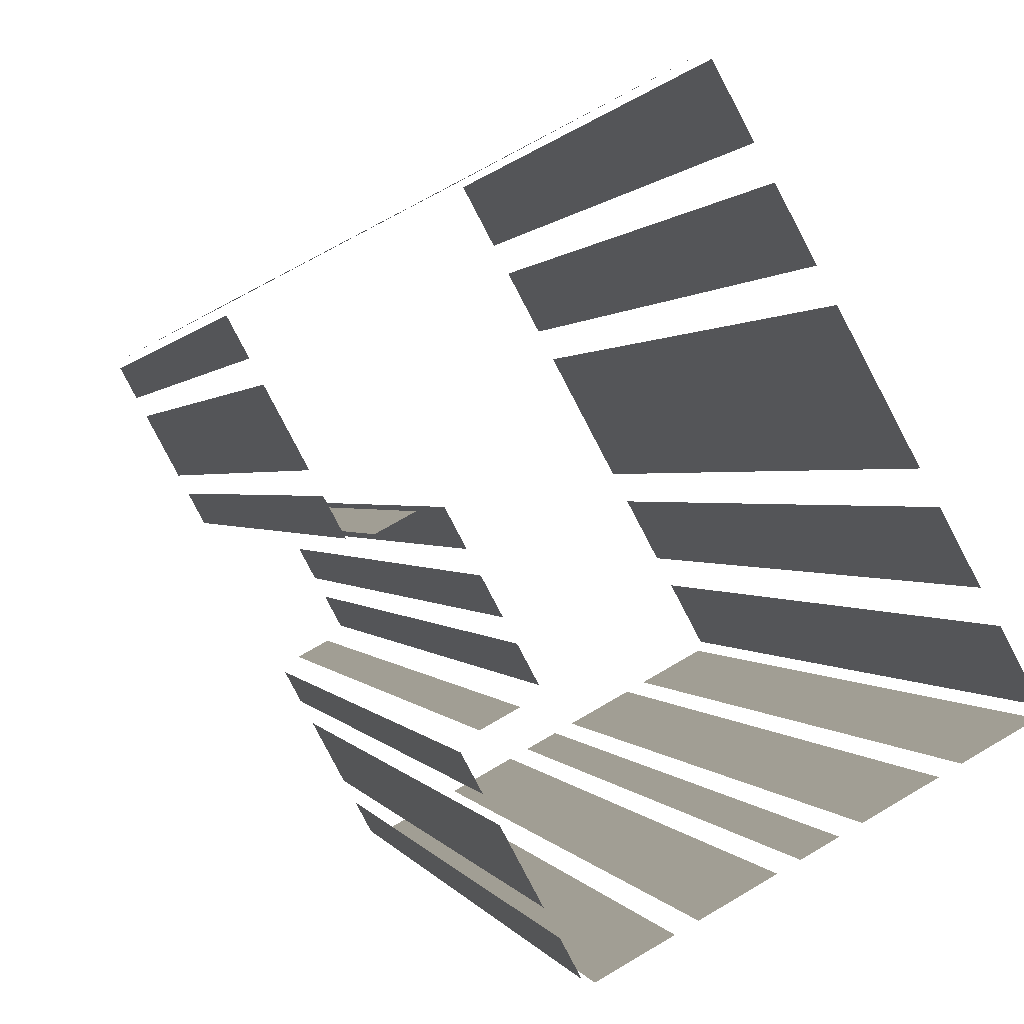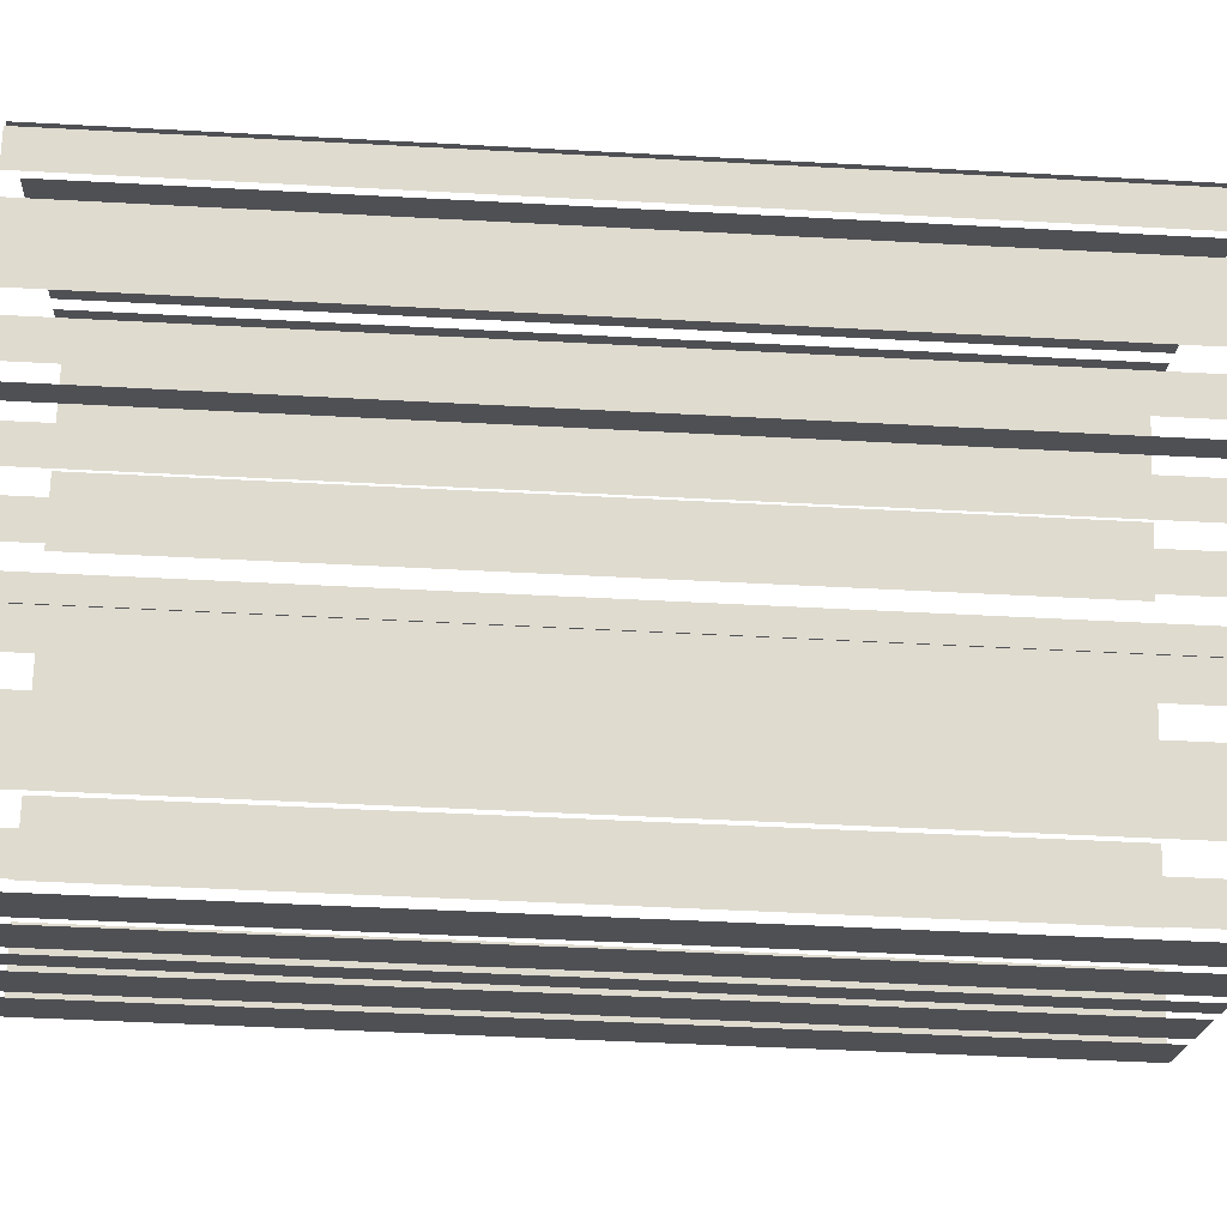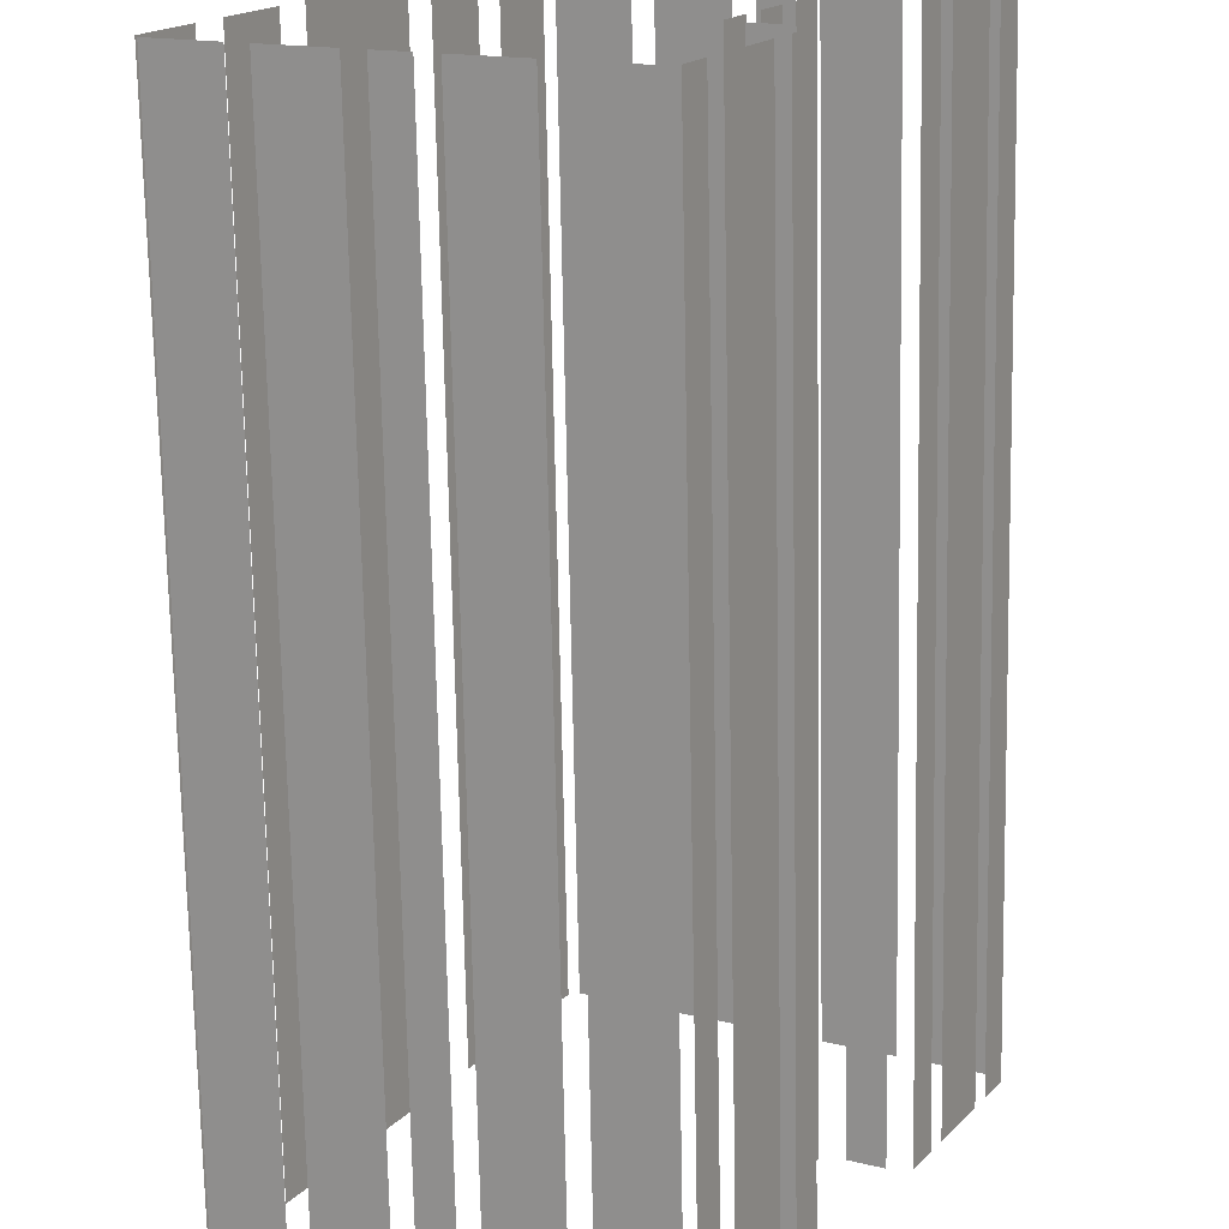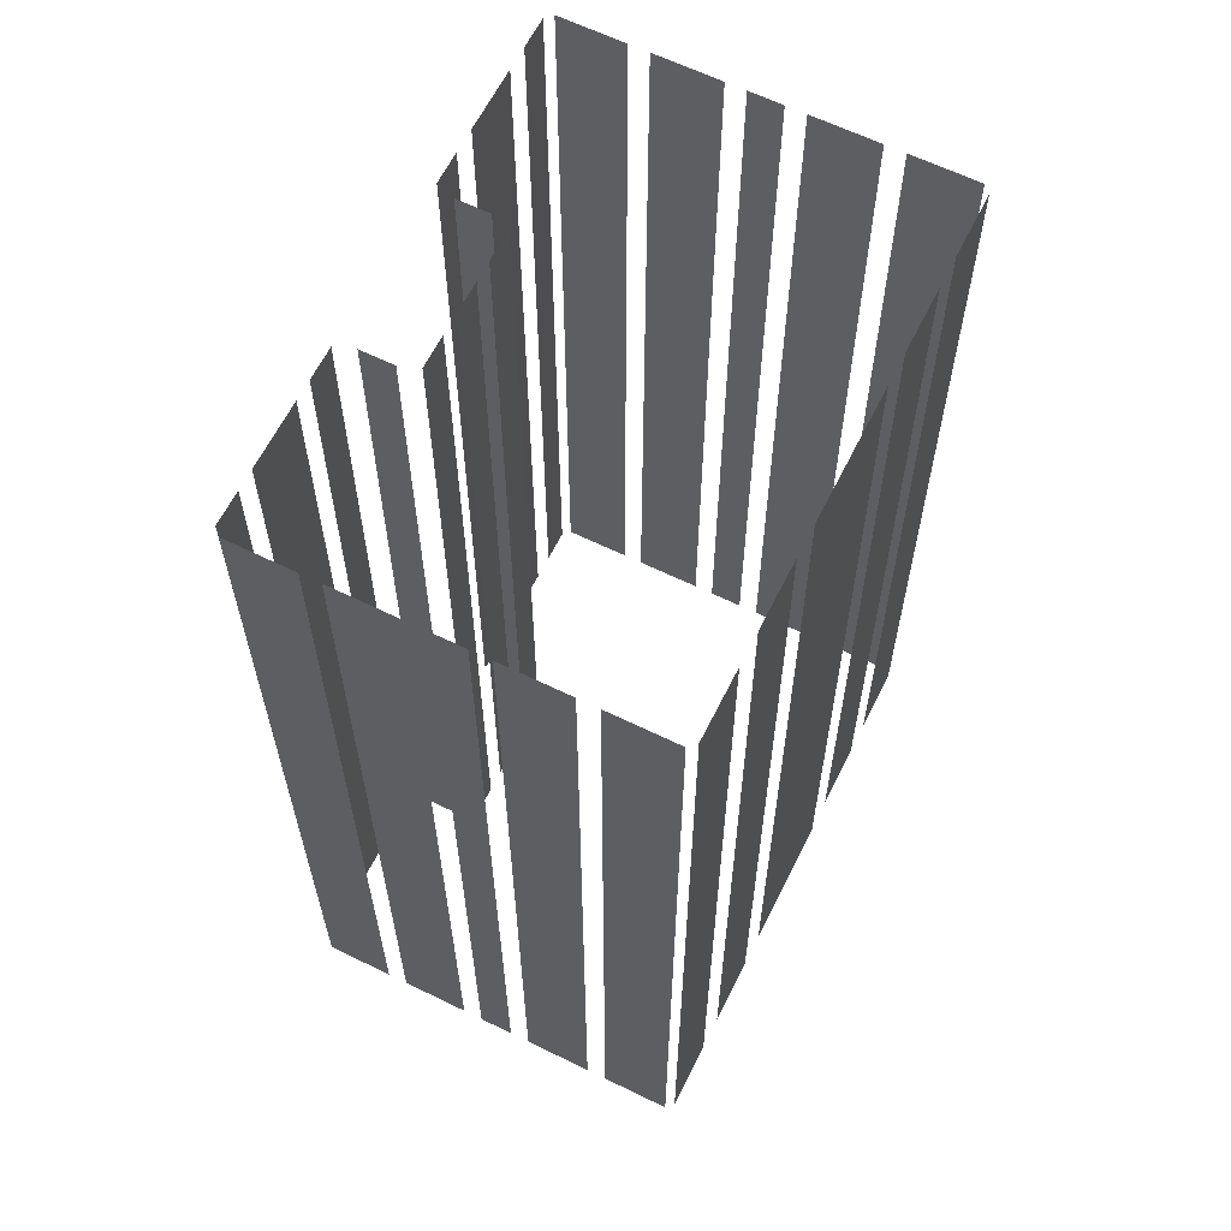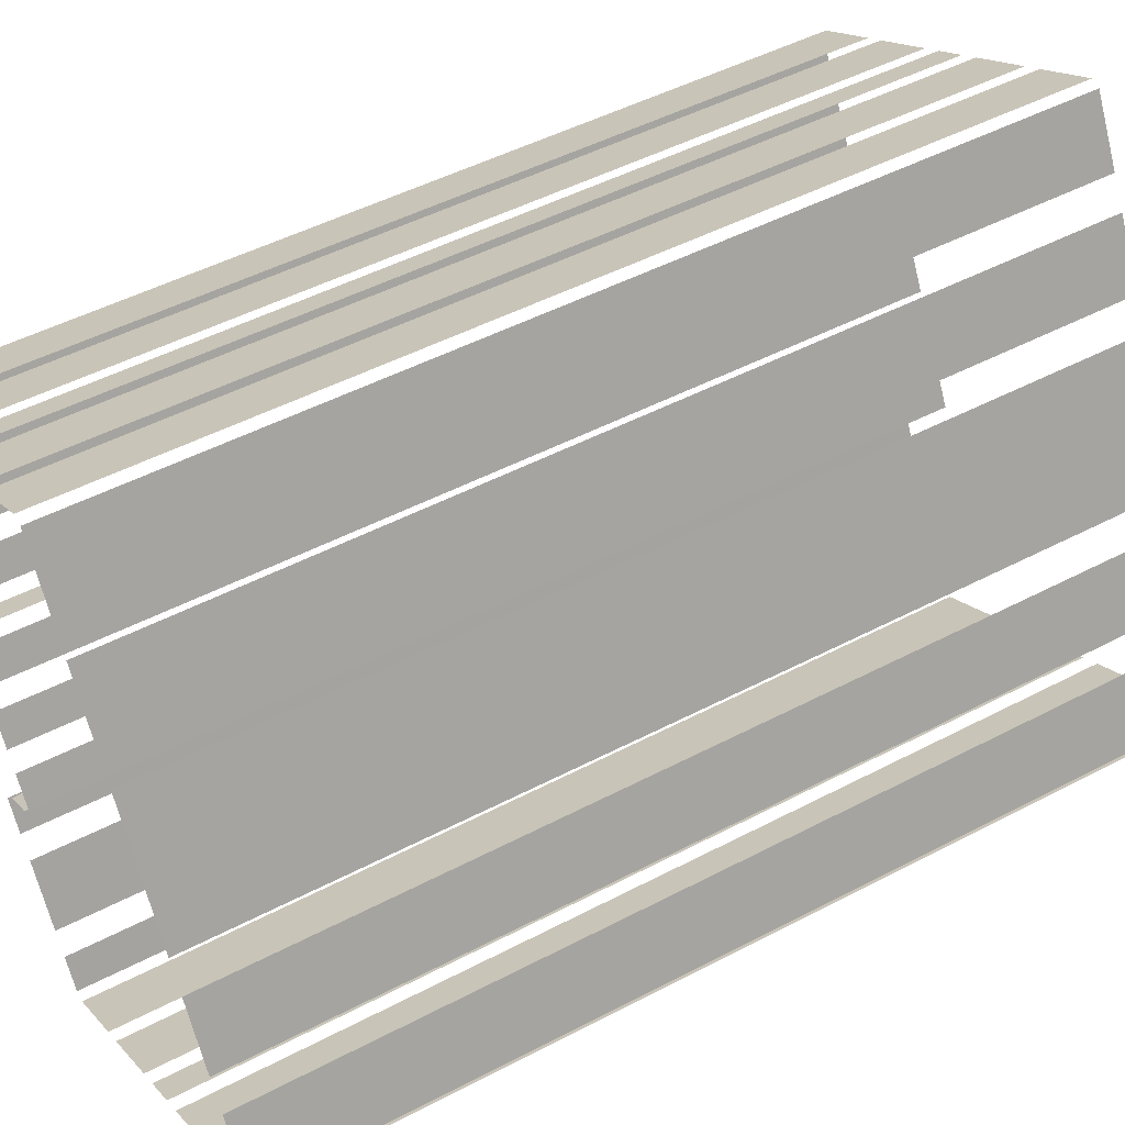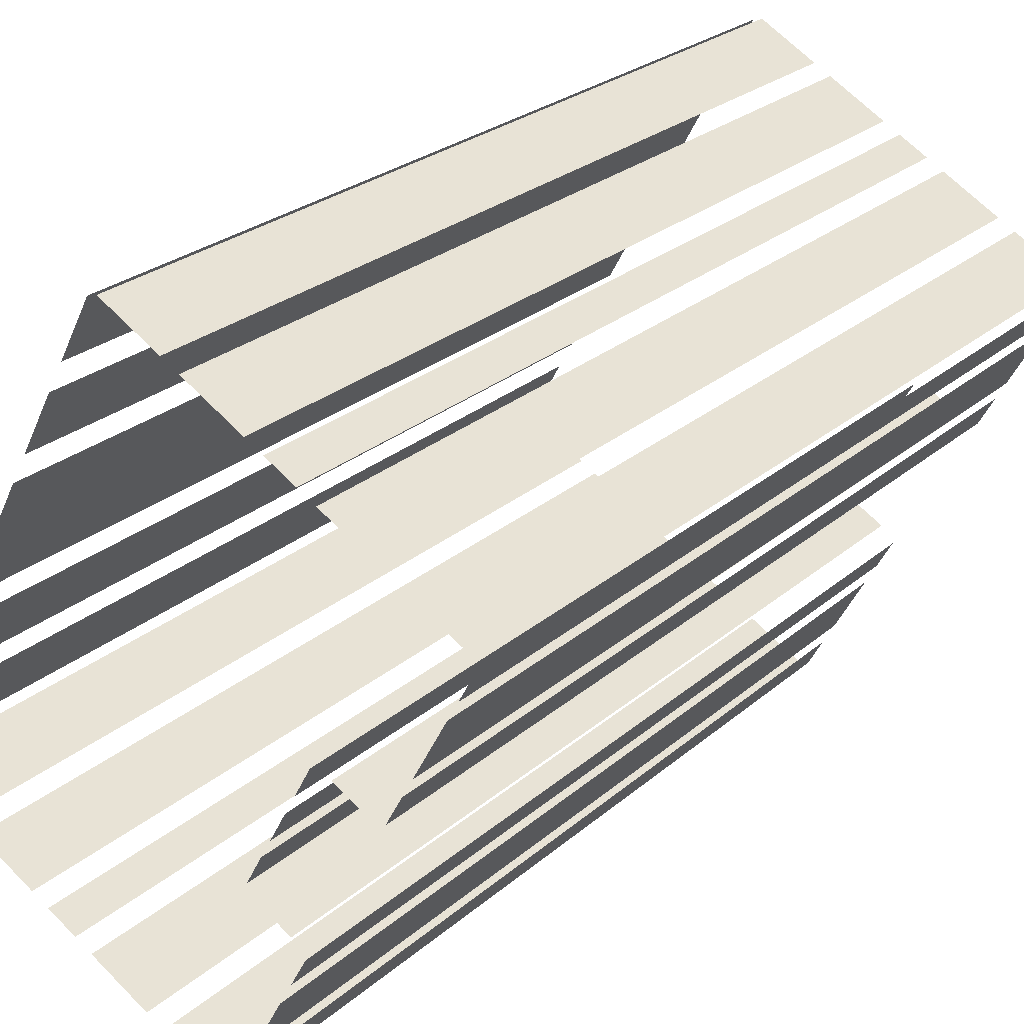
<metadata>
{"format":"obj","ext":"obj","renderer":"f3d","projection":"perspective","resolution":1024,"background":"white","views":[{"elev":0.5,"azim":167.3,"up":"+Y"},{"elev":-47.5,"azim":86.5,"up":"+Y"},{"elev":-73.0,"azim":1.1,"up":"+Y"},{"elev":62.9,"azim":178.0,"up":"+Z"},{"elev":47.9,"azim":-120.6,"up":"+Y"},{"elev":26.0,"azim":37.0,"up":"+Y"}]}
</metadata>
<code>
o geometryt000010000010000110010110000110000100110010110010st74
v 27.74 -195.3 293
v 30.66 -196.9 293
v 30.66 -196.9 336.3
v 27.74 -195.3 336.3
v 31.53 -197.4 336.3
v 31.53 -197.4 293
v 34.44 -198.9 293
v 34.44 -198.9 336.3
v 35.31 -199.4 293
v 36.77 -200.2 293
v 36.77 -200.2 336.3
v 35.31 -199.4 336.3
v 37.63 -200.7 336.3
v 37.63 -200.7 293
v 40.55 -202.2 293
v 40.55 -202.2 336.3
v 41.42 -202.7 293
v 44.33 -204.3 293
v 44.33 -204.3 336.3
v 41.42 -202.7 336.3
v 29.18 -191.9 336.3
v 29.18 -191.9 293
v 27.61 -194.8 293
v 27.61 -194.8 336.3
v 31.51 -187.6 336.3
v 31.51 -187.6 293
v 29.94 -190.5 293
v 29.94 -190.5 336.3
v 35.42 -180.4 336.3
v 35.42 -180.4 293
v 32.27 -186.2 293
v 32.27 -186.2 336.3
v 37.75 -176.1 336.3
v 37.75 -176.1 293
v 36.17 -179 293
v 36.17 -179 336.3
v 40.08 -171.8 293
v 38.5 -174.7 293
v 38.5 -174.7 336.3
v 40.08 -171.8 336.3
v 43.46 -173.2 293
v 40.55 -171.6 293
v 40.55 -171.6 336.3
v 43.46 -173.2 336.3
v 47.24 -175.3 336.3
v 47.24 -175.3 293
v 44.33 -173.7 293
v 44.33 -173.7 336.3
v 49.57 -176.5 336.3
v 49.57 -176.5 293
v 48.11 -175.7 293
v 48.11 -175.7 336.3
v 53.35 -178.6 336.3
v 53.35 -178.6 293
v 50.43 -177 293
v 50.43 -177 336.3
v 57.13 -180.6 336.3
v 57.13 -180.6 293
v 54.21 -179 293
v 54.21 -179 336.3
v 44.8 -204.1 293
v 45.59 -202.7 293
v 45.59 -202.7 336.3
v 44.8 -204.1 336.3
v 46.31 -201.3 336.3
v 46.18 -201.6 293
v 47.75 -198.7 293
v 46.18 -201.6 336.3
v 47.75 -198.7 336.3
v 48.35 -197.6 293
v 49.13 -196.1 293
v 49.13 -196.1 336.3
v 48.35 -197.6 336.3
v 46.34 -193.8 293
v 47.13 -192.3 293
v 47.13 -192.3 336.3
v 46.34 -193.8 336.3
v 47.63 -191.4 293
v 48.42 -190 293
v 48.42 -190 336.3
v 47.63 -191.4 336.3
v 48.92 -189 293
v 49.71 -187.6 293
v 49.71 -187.6 336.3
v 48.92 -189 336.3
v 48.47 -195.3 293
v 47.01 -194.6 293
v 47.01 -194.6 336.3
v 48.47 -195.3 336.3
v 50.7 -187.7 336.3
v 50.7 -187.7 293
v 52.16 -188.5 293
v 52.16 -188.5 336.3
v 53.15 -188.7 293
v 53.94 -187.2 293
v 53.94 -187.2 336.3
v 53.15 -188.7 336.3
v 55.41 -184.5 336.3
v 54.42 -186.3 293
v 56 -183.4 293
v 54.42 -186.3 336.3
v 56 -183.4 336.3
v 56.48 -182.5 293
v 57.26 -181.1 293
v 57.26 -181.1 336.3
v 56.48 -182.5 336.3
f 1 2 3
f 4 1 3
f 5 6 7
f 5 7 8
f 9 10 11
f 12 9 11
f 13 14 15
f 13 15 16
f 17 18 19
f 20 17 19
f 21 22 23
f 21 23 24
f 25 26 27
f 25 27 28
f 29 30 31
f 29 31 32
f 33 34 35
f 33 35 36
f 37 38 39
f 40 37 39
f 41 42 43
f 44 41 43
f 45 46 47
f 45 47 48
f 49 50 51
f 49 51 52
f 53 54 55
f 53 55 56
f 57 58 59
f 57 59 60
f 61 62 63
f 64 61 63
f 65 66 67
f 68 66 65
f 65 67 69
f 70 71 72
f 73 70 72
f 74 75 76
f 77 74 76
f 78 79 80
f 81 78 80
f 82 83 84
f 85 82 84
f 86 87 88
f 89 86 88
f 90 91 92
f 90 92 93
f 94 95 96
f 97 94 96
f 98 99 100
f 101 99 98
f 98 100 102
f 103 104 105
f 106 103 105

</code>
